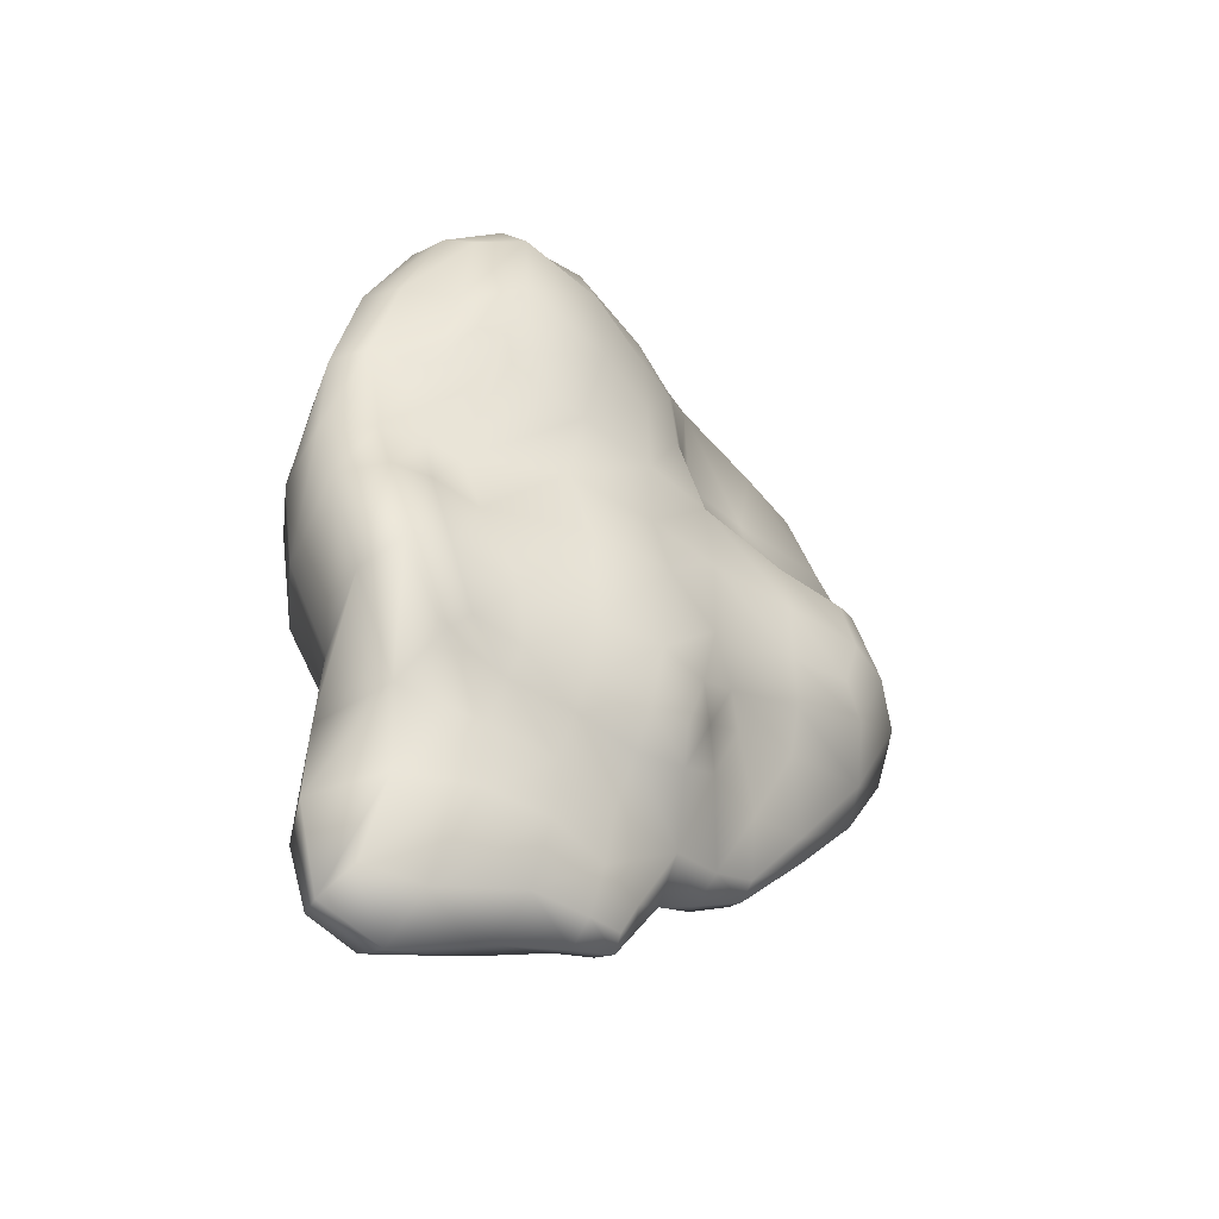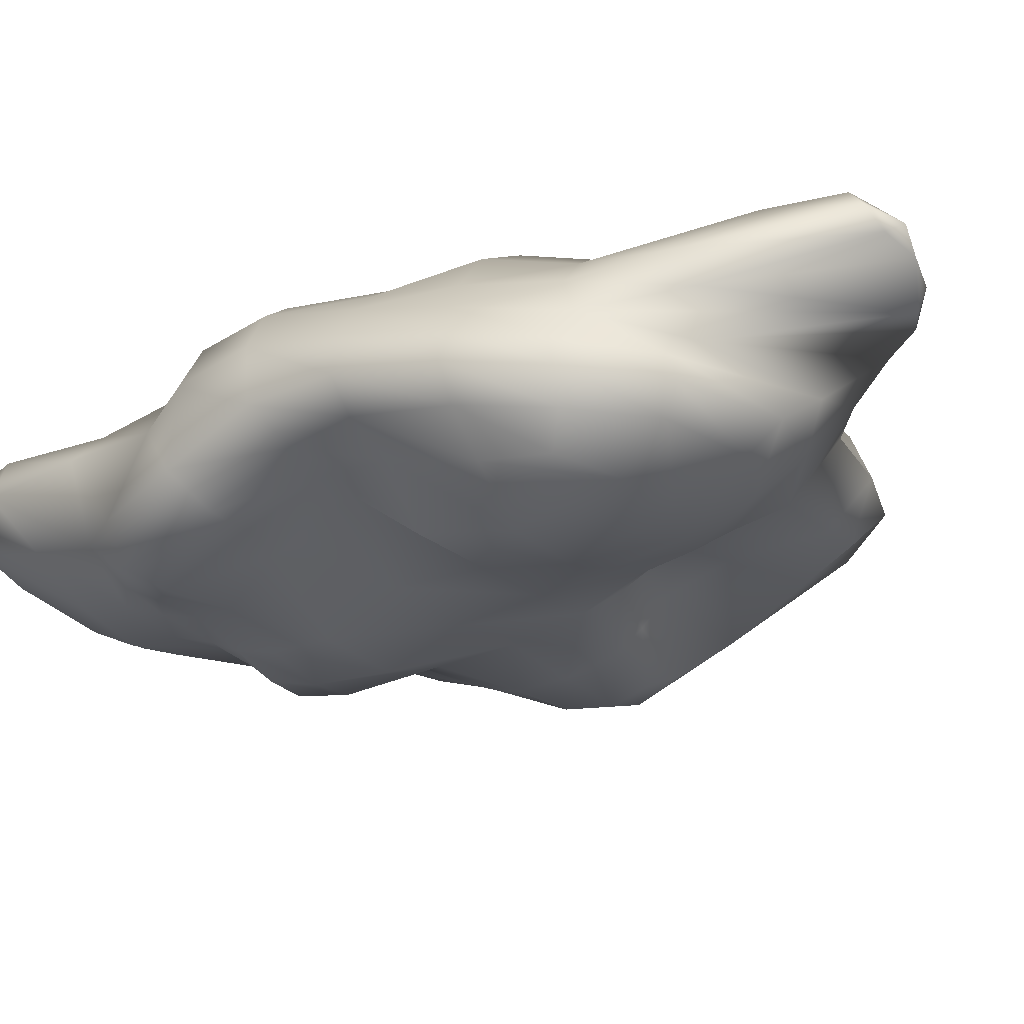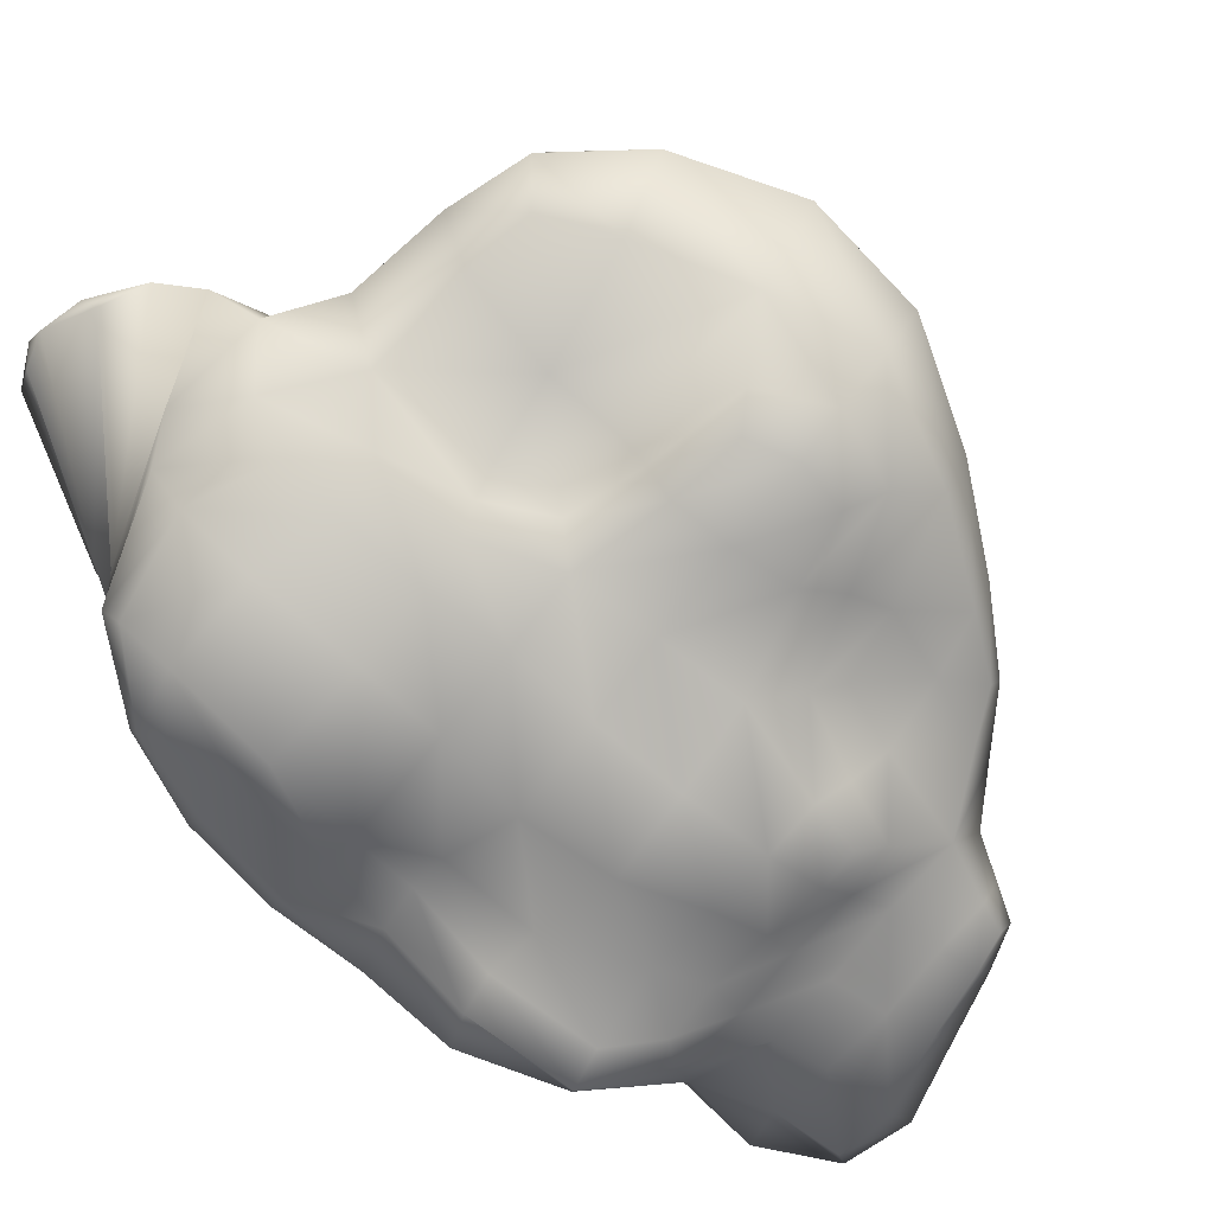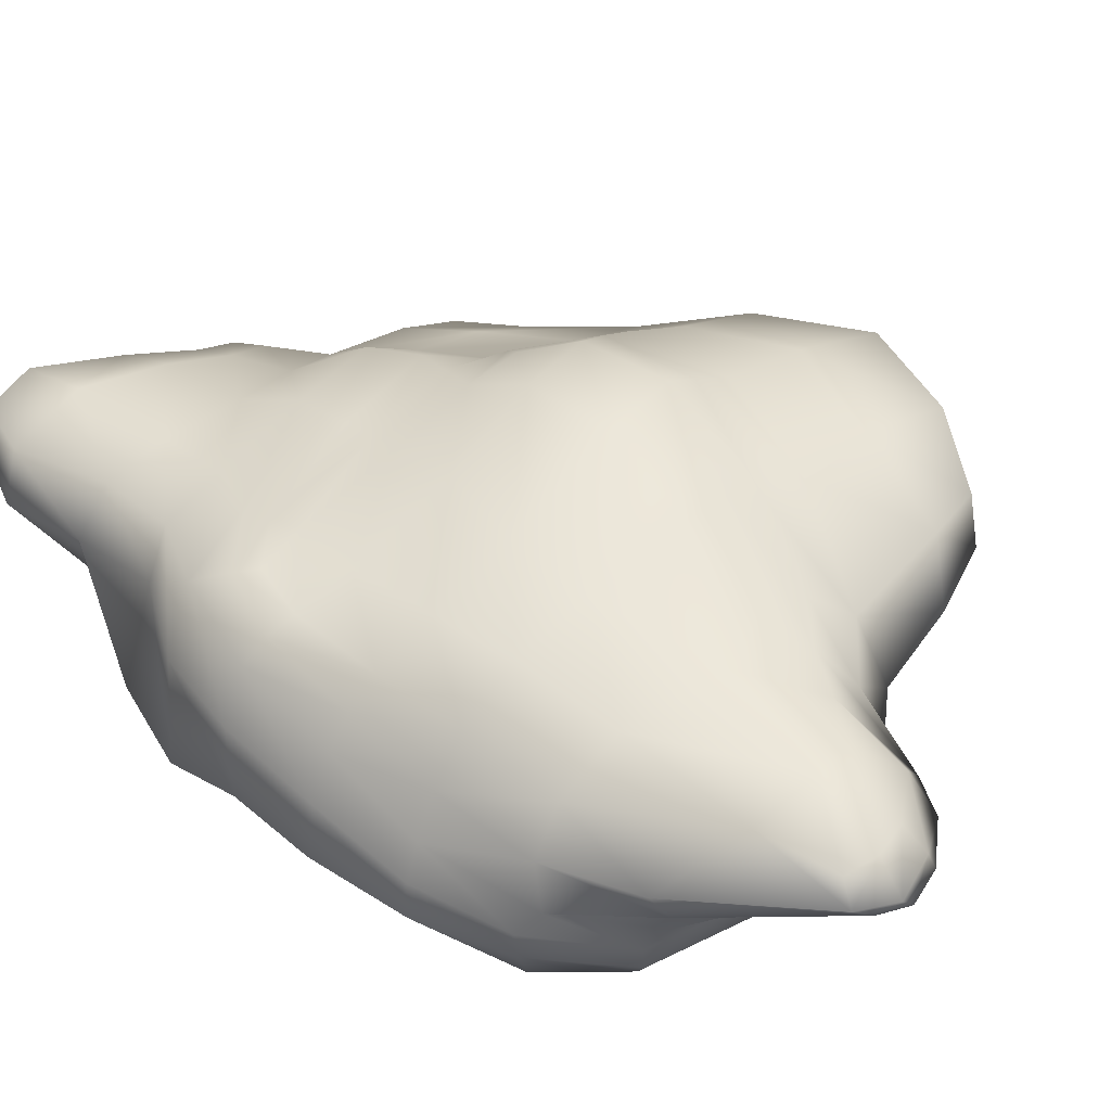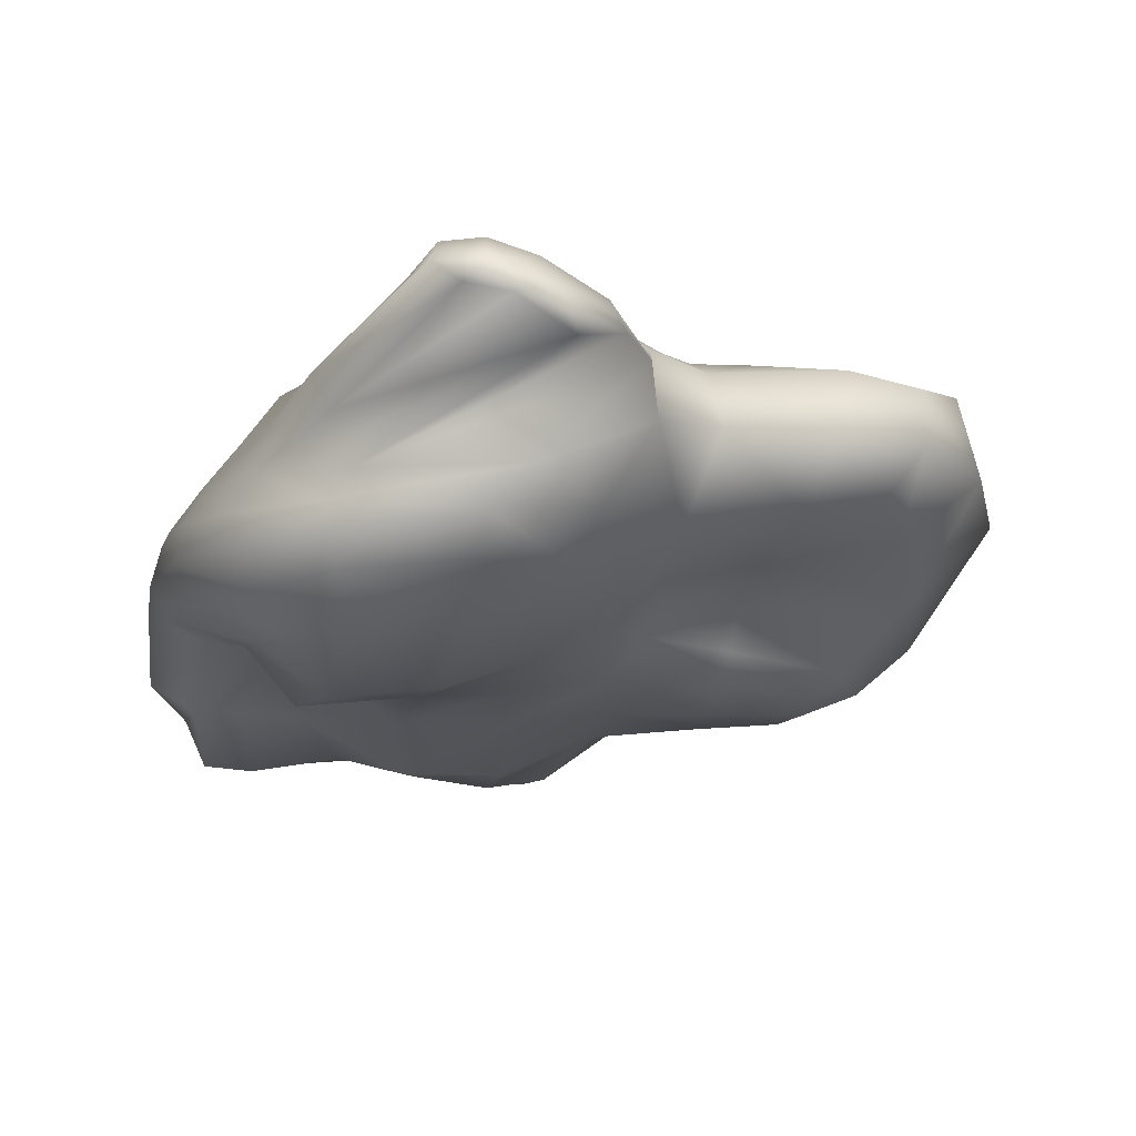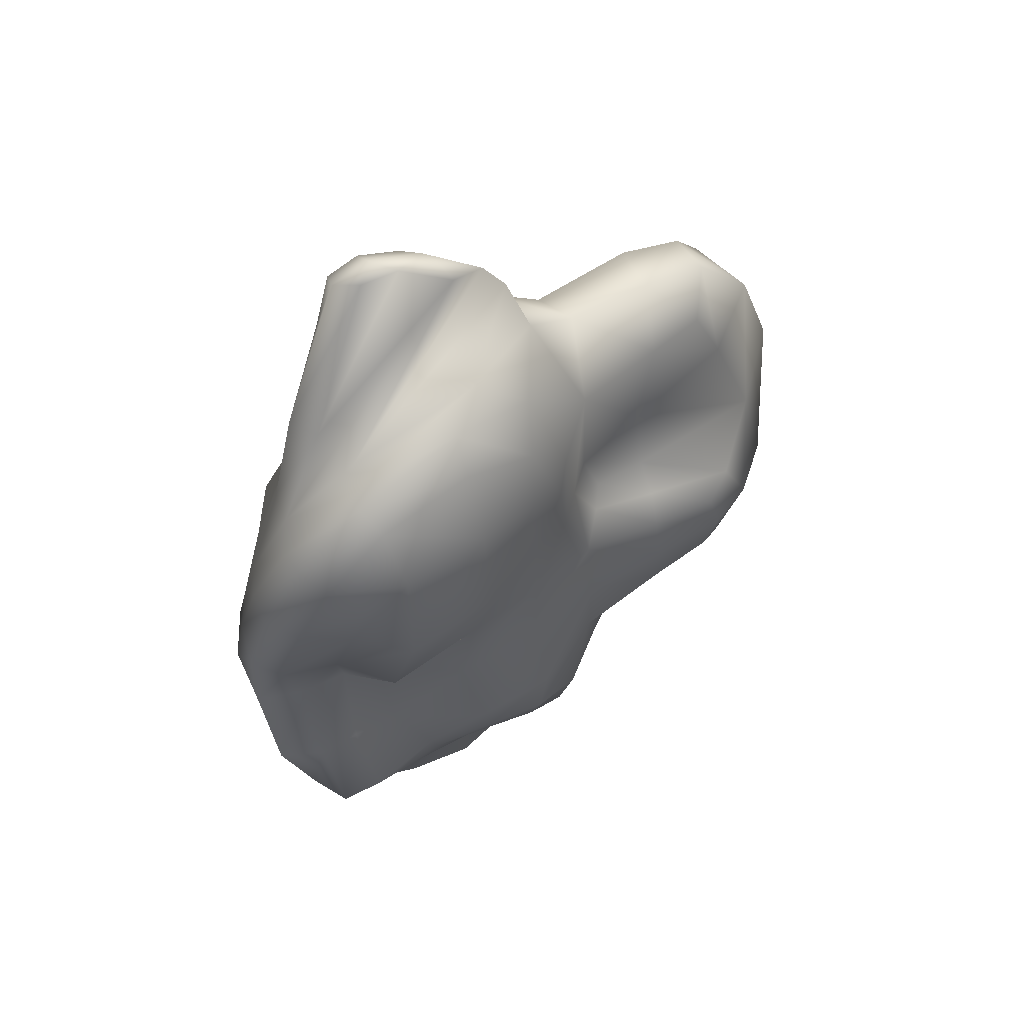
<metadata>
{"format":"obj","ext":"obj","renderer":"f3d","projection":"perspective","resolution":1024,"background":"white","views":[{"elev":-45.8,"azim":-35.5,"up":"+Z"},{"elev":-30.1,"azim":-54.5,"up":"+Y"},{"elev":-73.5,"azim":51.8,"up":"+Y"},{"elev":43.4,"azim":-45.2,"up":"+Y"},{"elev":-19.1,"azim":-7.9,"up":"+Y"},{"elev":59.4,"azim":-30.3,"up":"+Z"}]}
</metadata>
<code>
o Cubo.002
v -16.31 -10.07 27.07
v -18.35 2.52 30.89
v -12.56 -7.437 -23.55
v -15.93 12.15 -29.9
v 11.24 -6.572 24.71
v 19.76 12.94 32.76
v 11.15 -8.25 -24.89
v 15.34 7.655 -33.43
v -17.5 -6.981 -7.705
v -18.09 -5.698 9.899
v -22.47 9.136 8.76
v -20.22 13.93 -12.44
v 15.22 -6.98 9.006
v 15.47 -7.516 -9.405
v 21.76 13.75 -15.22
v 29.76 20.23 7.811
v 0.3292 -7.562 -24.17
v 0.2772 13.22 -29.22
v -0.6071 -9.853 29.84
v 12.55 7.929 46.43
v 1.235 18.42 -14.61
v 49.59 15.48 9.867
v -2.341 -11.67 -9.801
v -2.061 -9.557 9.147
v -19.88 -3.34 29.44
v -16.71 -1.246 -29.55
v 15.2 -0.8263 -33.47
v 17.53 -1.046 31.93
v 21.31 -3.248 -16.35
v 19.47 -1.967 13.51
v -26.6 -0.6685 9.732
v -26.38 -3.788 -10.06
v -0.08708 -3.42 41.4
v -0.4865 -3.876 -32.32
v -0.9015 9.552 -46.37
v 10.7 6.242 -43.37
v -16.62 11.19 -47.81
v -15.86 3.904 -46.52
v 10.66 1.981 -43.26
v -0.305 0.4315 -44.5
v 22.01 24.06 7.262
v 14.78 17.93 27.23
v 3.464 17.65 32.56
v -13.84 11.26 28.4
v -16.62 14.67 8.848
v -16.03 16.3 -6.923
v 19.1 19.34 -9.839
v 1.248 19.8 -7.492
v -0.2403 20.24 8.946
v 39.25 13.62 30.27
v 33.02 -6.927 5.043
v 33.25 -6.619 -5.475
v 28.03 7.776 -28.22
v 39.54 8.68 -13.62
v 39.11 -0.6021 -12.64
v 42.69 0.7206 10.25
v 27.61 3.451 -27.96
v 35.55 3.404 29.14
v 4.884 8.64 54.52
v -3.457 9.93 54.74
v 2.901 13.89 51.86
v -5.172 14.35 52.33
v -16.73 -8.331 19.18
v -20.07 -0.3363 29.15
v -16.15 12.82 -20.84
v -14.69 -6.226 -25.94
v -6.486 -6.772 -23.67
v 8.006 11.19 -30.93
v 12.65 -5.684 -27.68
v 12.51 -9.197 -19.32
v 25.3 18.93 21.28
v 12.93 -4.742 27.77
v 7.316 -7.394 26.83
v -10.58 0.4775 38.8
v -16.29 -9.582 -18.64
v -16.47 -3.334 1.663
v -22.02 5.403 19.38
v -22.92 12.4 -2.027
v 12.08 -6.647 17.77
v 15.53 -7.724 -0.009299
v 18.35 12.13 -23.56
v 29.72 18.45 -5.235
v 13.43 18.03 -17.17
v -19.88 12.09 8.664
v -12.04 -6.98 -8.456
v -13.38 -11.11 9.732
v 19.09 -5.199 -13.57
v 17.95 -4.085 11.95
v -23.95 -3.97 10
v -21.92 -6.78 -8.294
v 6.831 -8.292 -24.93
v -9.075 13.73 -29.33
v -10.71 -11.15 30.58
v 13.6 12.48 38.38
v -11.4 15.79 -14.82
v 16.19 15.88 29.9
v 6.971 -11.62 -9.384
v 7.194 -8.388 9.023
v -3.745 -9.375 -0.3326
v -0.2108 -9.561 -18.67
v 25.72 22.07 7.183
v 1.026 17.36 -21.1
v 20.49 17.23 -12.47
v -0.8222 -11.49 18.4
v -0.5274 -6.367 37.63
v -0.03942 -5.77 -27.45
v -18.38 -7.133 29.11
v -19.92 7.329 -29.95
v 16.42 3.97 -36.25
v 20.16 6.339 36.78
v 25.97 -1.321 12.29
v 32.15 14.38 31.8
v -25.17 4.723 9.204
v -24.16 7.338 -11.49
v 3.851 -0.0326 43.44
v 12.03 1.039 -39.94
v -8.278 -3.743 -32
v 9.84 -1.59 38.29
v -26.69 -0.3451 -0.1862
v -24.38 -1.984 20.22
v 28.41 1.522 30.34
v 18.6 -2.574 -23.07
v -12.4 -4.267 37.59
v 17.57 -1.465 19.05
v 7.288 -1.917 -32.77
v -22.93 -4.132 -20.98
v 6.713 7.172 -44.05
v -10.61 12.02 -48.92
v -17.55 7.688 -48.89
v 11.44 4.032 -44.1
v -0.7242 5.141 -47.82
v -9.307 2.644 -46.92
v 6.63 1.147 -43.81
v 12 7.014 -39.92
v -0.3553 -2.964 -38.56
v -0.5266 12.23 -39.39
v -18.72 11.48 -40.8
v -15.01 0.6395 -37.93
v 17.32 20.48 19.27
v -6.997 15.28 29.01
v -15.94 14.56 18.86
v -17.23 15.59 -1.015
v 22.05 22.34 -4.012
v 12.09 19.82 -9.271
v 13.01 24.18 8.206
v 10.53 18.32 29.31
v -10.38 16.92 -7.936
v -10.3 18.06 9.285
v 1.039 21.03 -0.1715
v -0.1875 19.27 18.71
v -17.87 15.82 -8.929
v 8.719 15.47 39.28
v -17.41 7.006 29.07
v 1.21 18.93 -11.02
v 44.4 16.39 22.3
v 34.47 -7.24 -0.08952
v 32.84 7.593 -22.34
v 46.24 12.38 -3.502
v 36.63 -4.58 -7.953
v 36.3 -5.056 6.995
v 27.98 5.672 -29.05
v 38.9 7.968 31.85
v 42.01 4.539 -13.16
v 50.52 8.559 10.42
v 45.22 -0.1057 -1.086
v 32.23 1.116 -21.9
v 38.76 2.758 21.77
v 25.91 -6.993 -6.735
v 25.24 -6.713 6.209
v 28.58 -2.597 -15.27
v 31.42 11.4 -13.78
v 23.22 8.02 -30.95
v 22.35 2.345 -30.34
v 38.54 19.32 9.195
v 0.4155 8.858 55.8
v -1.489 14.61 53.12
v 4.135 10.86 54.08
v -5.867 11.92 54.09
v -12.4 4.817 40.19
v -6.933 14.89 44.04
v 9.91 8.195 50.73
v 4.836 16.12 44.41
v -19.12 7.749 -20.28
v 6.851 -0.9036 -39.07
v 27.82 -4.949 -10.85
v -12.57 -1.784 37.45
v 6.964 -8.267 17.86
v -14.14 8.216 39.37
v -9.35 15.08 -20.74
v -20.32 14.58 -1.48
v 6.85 -10.39 -18.84
v 6.755 -9.154 -0.2165
v 25.37 -7.581 -0.1034
v 26.09 0.4412 19.9
v -23.86 1.867 19.81
v -25.87 7.039 -1.44
v -12.56 -3.895 1.352
v -7.885 -8.154 -18.02
v 20.51 19.12 20.43
v 11.43 16.79 -23.09
v 25.82 20.43 -4.711
v -11.6 -13.15 19.43
v 13.88 4.843 41.63
v 13.7 3.989 -40.54
v -7.45 -5.729 -27.43
v 8.237 -5.186 33.26
v -21.37 -2.769 1.144
v -21.89 -5.33 19.94
v 30.54 7.397 34.79
v 15.31 -6.276 -21.22
v -11.32 -7.224 35.94
v 14.66 -4.18 18.68
v 7.195 -5.303 -28.24
v -20.9 -8.988 -19.64
v 6.73 4.112 -45.67
v -10.43 7.686 -51.1
v -10.66 14.29 -40.63
v 6.972 9.215 -38.98
v -20.91 6.035 -40.22
v -7.836 -2.316 -38.03
v -9.723 18.64 18.88
v -10.68 16.92 -0.7107
v 13.28 23.08 -2.45
v 10.7 21.33 19.21
v 11.75 15.82 34.54
v 12.96 18.6 -13.46
v -19.42 9.571 18.83
v -11.01 16.44 -11.4
v 46 8.194 23.34
v 34.65 4.093 -21.92
v 48.86 6.719 -2.307
v 39.78 -4.975 -0.247
v 26.93 9.593 -23.61
v 25.84 -4.242 9.265
v 25.71 0.2531 -22.98
v 34.05 18.99 21.11
v 21.64 4.962 -33.01
v 36.14 16.22 -3.796
v -1.667 11.31 56.06
v 5.647 6.796 53.08
v -0.05952 17.08 44.98
v 8.995 12.4 47.67
f 32 114 183 126
f 114 12 65 183
f 183 65 4 108
f 126 183 108 26
f 27 125 184 116
f 125 34 135 184
f 184 135 40 133
f 116 184 133 39
f 14 87 185 168
f 87 29 170 185
f 185 170 55 159
f 168 185 159 52
f 33 115 186 123
f 115 20 74 186
f 186 74 2 64
f 123 186 64 25
f 24 98 187 104
f 98 13 79 187
f 187 79 5 73
f 104 187 73 19
f 44 153 188 180
f 153 2 179 188
f 188 179 60 178
f 180 188 178 62
f 18 92 189 102
f 92 4 65 189
f 189 65 12 95
f 102 189 95 21
f 12 78 190 151
f 78 11 84 190
f 190 84 45 142
f 151 190 142 46
f 17 91 191 100
f 91 7 70 191
f 191 70 14 97
f 100 191 97 23
f 23 97 192 99
f 97 14 80 192
f 192 80 13 98
f 99 192 98 24
f 13 80 193 169
f 80 14 168 193
f 193 168 52 156
f 169 193 156 51
f 28 124 194 121
f 124 30 111 194
f 194 111 56 167
f 121 194 167 58
f 25 64 195 120
f 64 2 77 195
f 195 77 11 113
f 120 195 113 31
f 31 113 196 119
f 113 11 78 196
f 196 78 12 114
f 119 196 114 32
f 9 85 197 76
f 85 23 99 197
f 197 99 24 86
f 76 197 86 10
f 3 67 198 75
f 67 17 100 198
f 198 100 23 85
f 75 198 85 9
f 6 71 199 96
f 71 16 101 199
f 199 101 41 139
f 96 199 139 42
f 8 68 200 81
f 68 18 102 200
f 200 102 21 83
f 81 200 83 15
f 16 82 201 101
f 82 15 103 201
f 201 103 47 143
f 101 201 143 41
f 10 86 202 63
f 86 24 104 202
f 202 104 19 93
f 63 202 93 1
f 28 110 203 118
f 110 6 94 203
f 203 94 20 115
f 118 203 115 33
f 8 109 204 134
f 109 27 116 204
f 204 116 39 130
f 134 204 130 36
f 3 66 205 67
f 66 26 117 205
f 205 117 34 106
f 67 205 106 17
f 5 72 206 73
f 72 28 118 206
f 206 118 33 105
f 73 206 105 19
f 10 89 207 76
f 89 31 119 207
f 207 119 32 90
f 76 207 90 9
f 1 107 208 63
f 107 25 120 208
f 208 120 31 89
f 63 208 89 10
f 6 110 209 112
f 110 28 121 209
f 209 121 58 162
f 112 209 162 50
f 7 69 210 70
f 69 27 122 210
f 210 122 29 87
f 70 210 87 14
f 19 105 211 93
f 105 33 123 211
f 211 123 25 107
f 93 211 107 1
f 13 88 212 79
f 88 30 124 212
f 212 124 28 72
f 79 212 72 5
f 17 106 213 91
f 106 34 125 213
f 213 125 27 69
f 91 213 69 7
f 9 90 214 75
f 90 32 126 214
f 214 126 26 66
f 75 214 66 3
f 40 131 215 133
f 131 35 127 215
f 215 127 36 130
f 133 215 130 39
f 38 129 216 132
f 129 37 128 216
f 216 128 35 131
f 132 216 131 40
f 4 92 217 137
f 92 18 136 217
f 217 136 35 128
f 137 217 128 37
f 18 68 218 136
f 68 8 134 218
f 218 134 36 127
f 136 218 127 35
f 26 108 219 138
f 108 4 137 219
f 219 137 37 129
f 138 219 129 38
f 34 117 220 135
f 117 26 138 220
f 220 138 38 132
f 135 220 132 40
f 49 148 221 150
f 148 45 141 221
f 221 141 44 140
f 150 221 140 43
f 48 147 222 149
f 147 46 142 222
f 222 142 45 148
f 149 222 148 49
f 47 144 223 143
f 144 48 149 223
f 223 149 49 145
f 143 223 145 41
f 41 145 224 139
f 145 49 150 224
f 224 150 43 146
f 139 224 146 42
f 20 94 225 152
f 94 6 96 225
f 225 96 42 146
f 152 225 146 43
f 15 83 226 103
f 83 21 154 226
f 226 154 48 144
f 103 226 144 47
f 11 77 227 84
f 77 2 153 227
f 227 153 44 141
f 84 227 141 45
f 21 95 228 154
f 95 12 151 228
f 228 151 46 147
f 154 228 147 48
f 56 164 229 167
f 164 22 155 229
f 229 155 50 162
f 167 229 162 58
f 57 161 230 166
f 161 53 157 230
f 230 157 54 163
f 166 230 163 55
f 55 163 231 165
f 163 54 158 231
f 231 158 22 164
f 165 231 164 56
f 52 159 232 156
f 159 55 165 232
f 232 165 56 160
f 156 232 160 51
f 8 81 233 172
f 81 15 171 233
f 233 171 54 157
f 172 233 157 53
f 30 88 234 111
f 88 13 169 234
f 234 169 51 160
f 111 234 160 56
f 29 122 235 170
f 122 27 173 235
f 235 173 57 166
f 170 235 166 55
f 16 71 236 174
f 71 6 112 236
f 236 112 50 155
f 174 236 155 22
f 27 109 237 173
f 109 8 172 237
f 237 172 53 161
f 173 237 161 57
f 15 82 238 171
f 82 16 174 238
f 238 174 22 158
f 171 238 158 54
f 60 175 239 178
f 175 59 177 239
f 239 177 61 176
f 178 239 176 62
f 2 74 240 179
f 74 20 181 240
f 240 181 59 175
f 179 240 175 60
f 43 140 241 182
f 140 44 180 241
f 241 180 62 176
f 182 241 176 61
f 20 152 242 181
f 152 43 182 242
f 242 182 61 177
f 181 242 177 59

</code>
